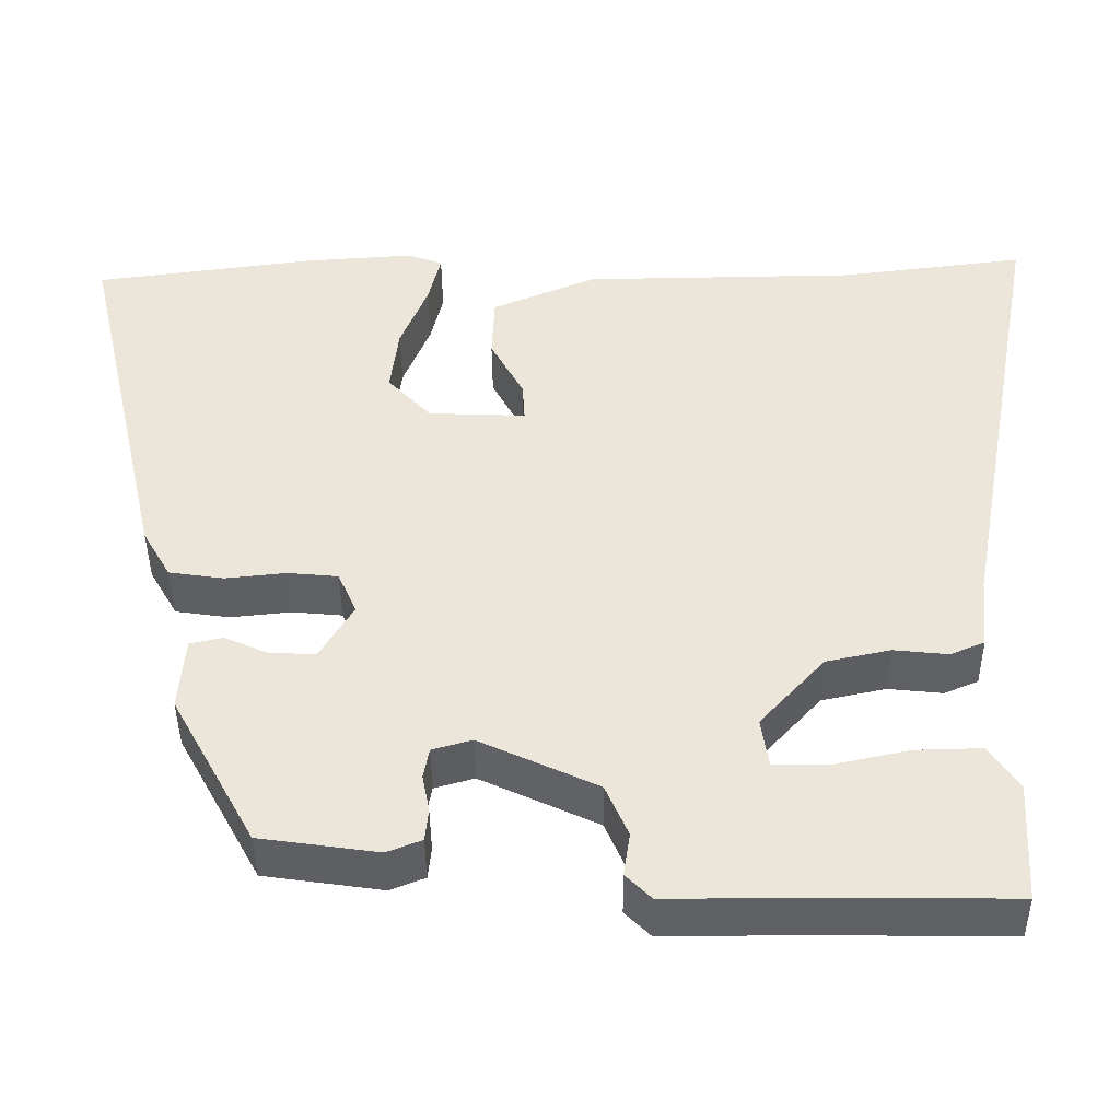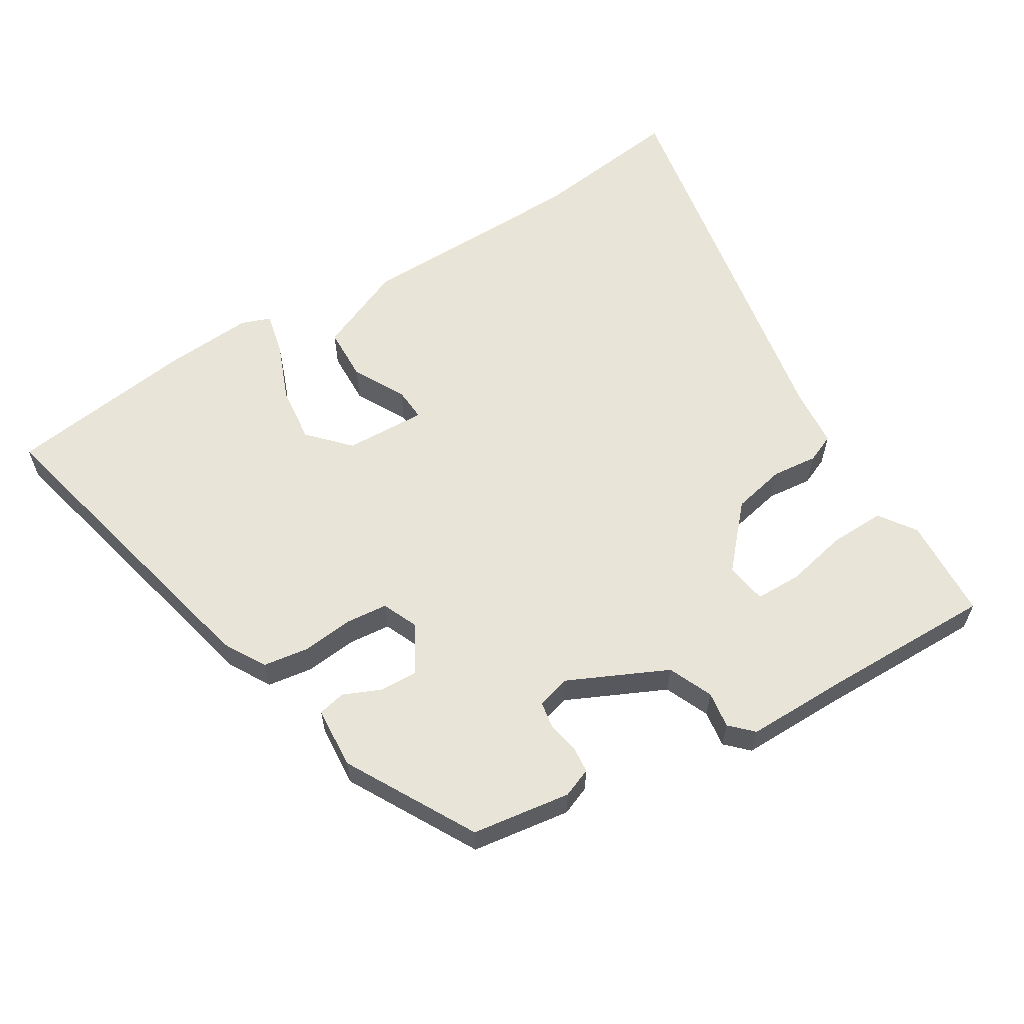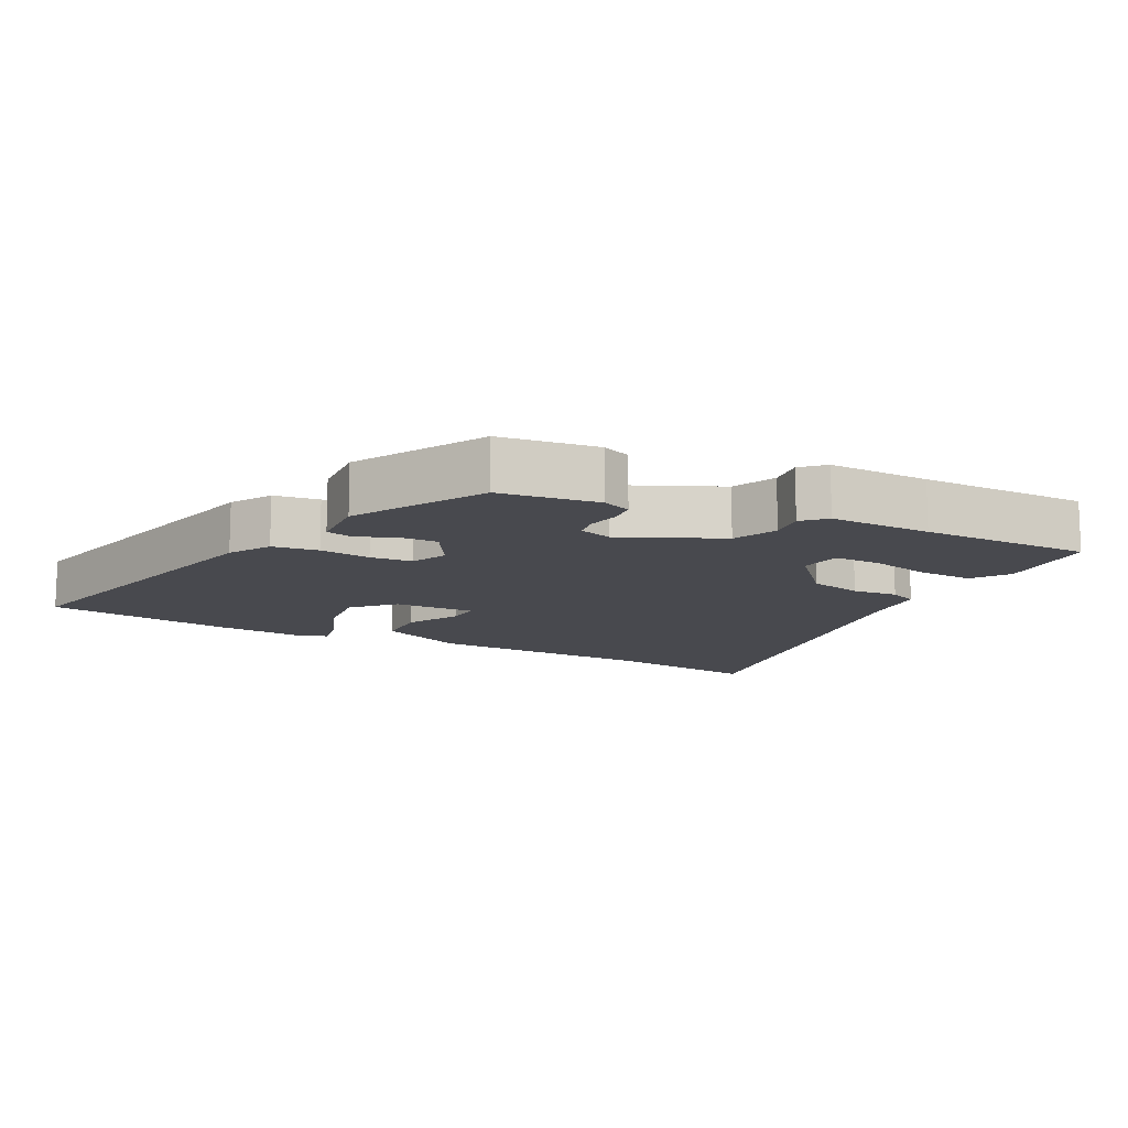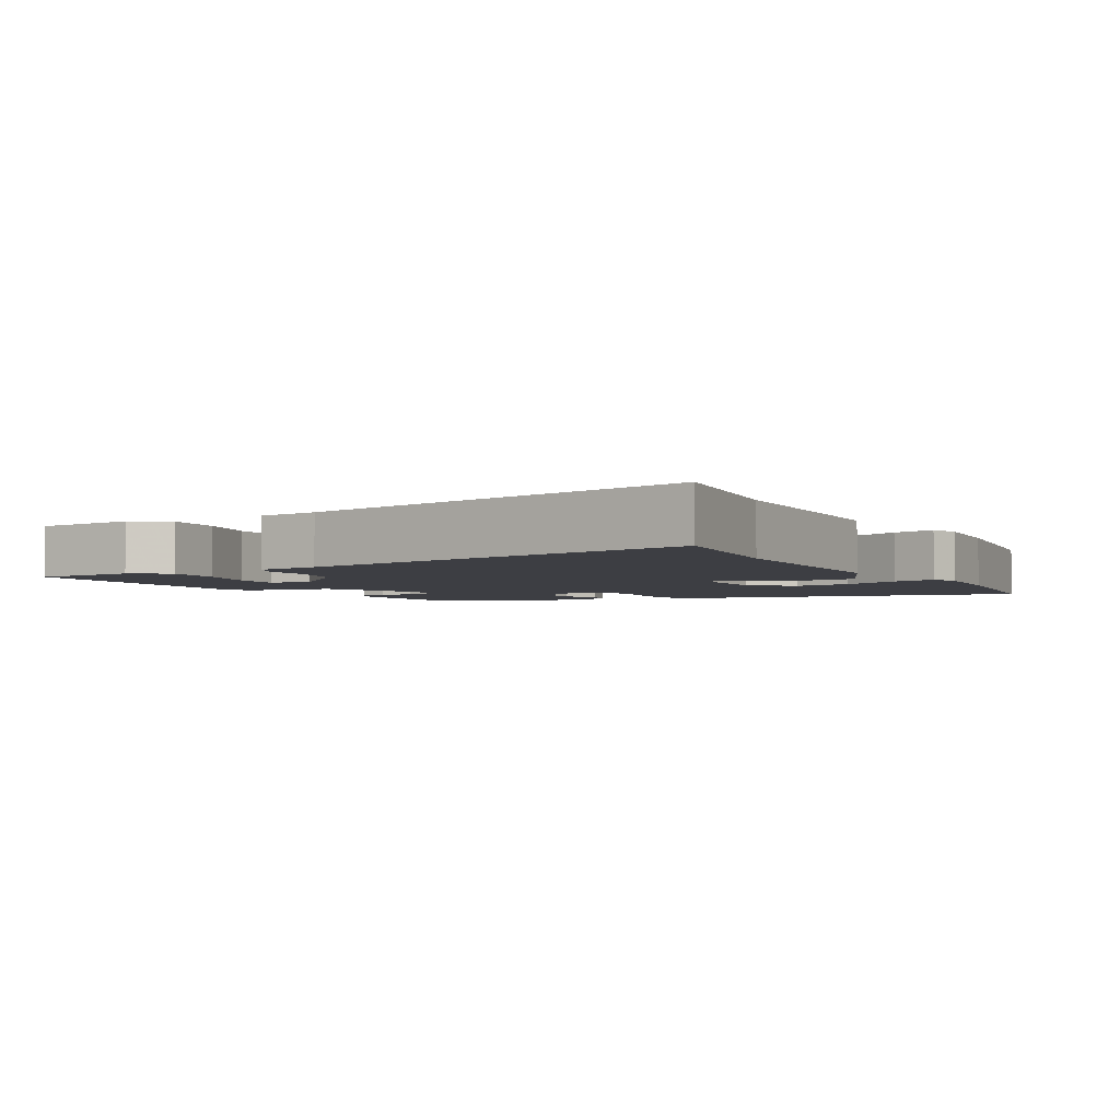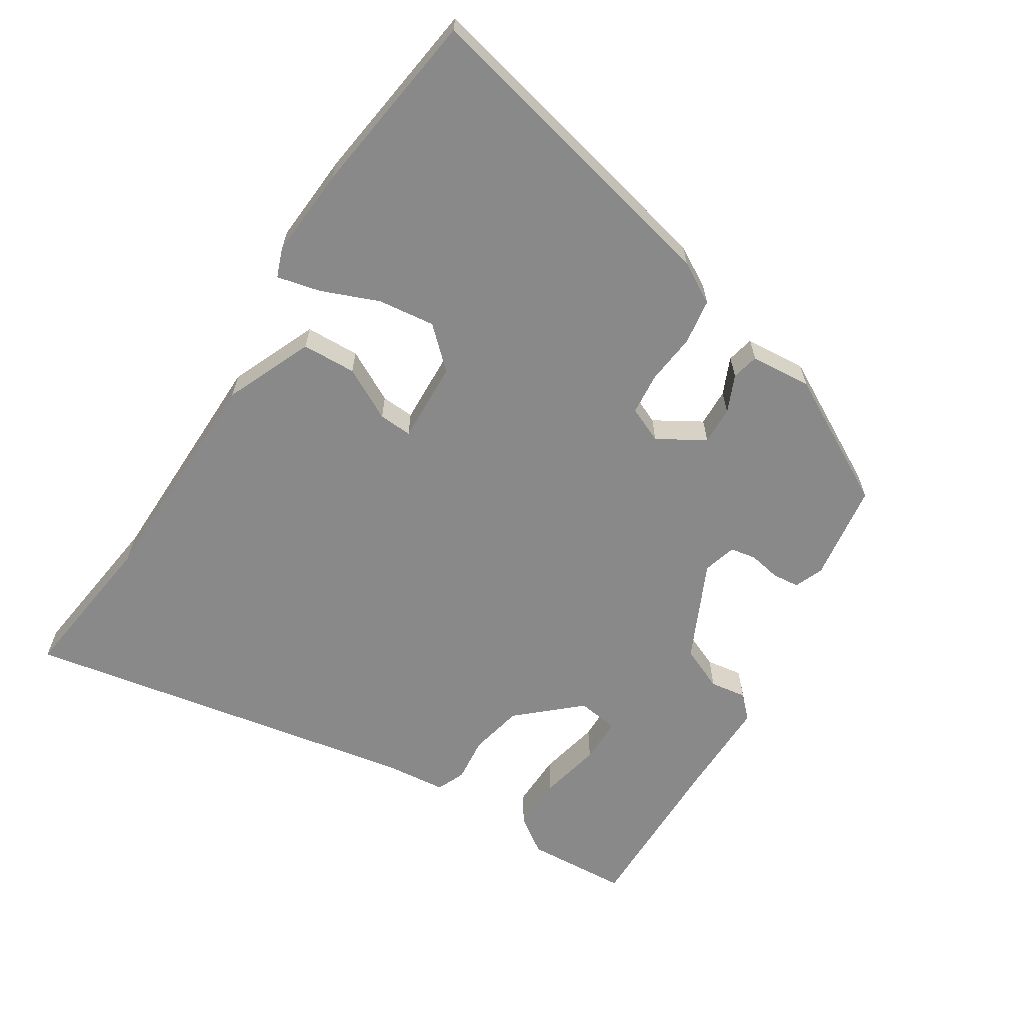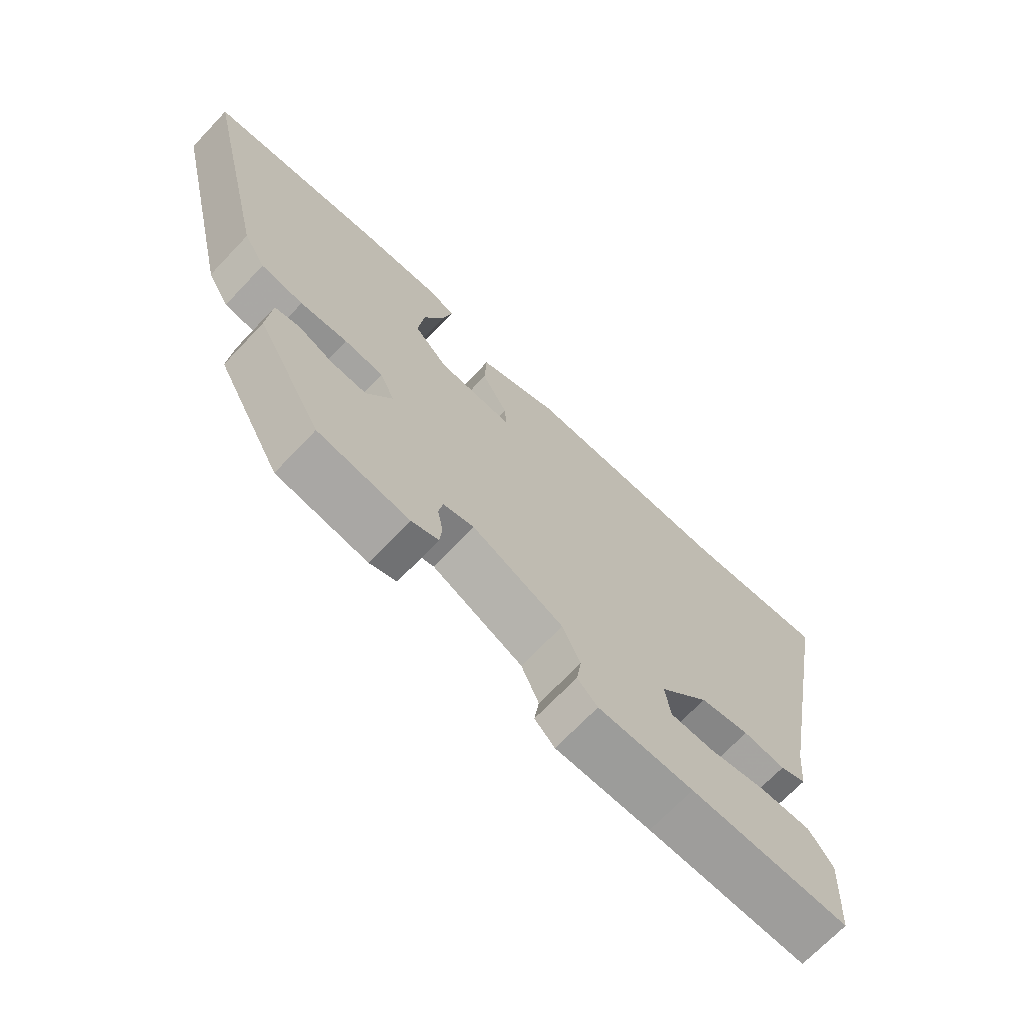
<metadata>
{"format":"obj","ext":"obj","renderer":"f3d","projection":"perspective","resolution":1024,"background":"white","views":[{"elev":-42.9,"azim":-179.5,"up":"+Z"},{"elev":59.8,"azim":148.4,"up":"+Y"},{"elev":-12.6,"azim":152.0,"up":"+Y"},{"elev":-3.7,"azim":-60.7,"up":"+Y"},{"elev":-63.0,"azim":57.7,"up":"+Y"},{"elev":-70.2,"azim":136.4,"up":"+Z"}]}
</metadata>
<code>
v 0.358 0.07 0.519
v 0.635 0.07 0.482
v 0.526 0.07 0.011
v 0.491 0.07 -0.05
v 0.424 0.07 -0.06
v 0.349 0.07 -0.052
v 0.287 0.07 -0.058
v 0.264 0.07 -0.111
v 0.305 0.07 -0.18
v 0.361 0.07 -0.178
v 0.416 0.07 -0.154
v 0.456 0.07 -0.163
v 0.463 0.07 -0.254
v 0.359 0.07 -0.444
v 0.214 0.07 -0.465
v 0.171 0.07 -0.448
v 0.167 0.07 -0.408
v 0.176 0.07 -0.361
v 0.169 0.07 -0.323
v 0.12 0.07 -0.309
v -0.025 0.07 -0.377
v -0.053 0.07 -0.442
v -0.045 0.07 -0.496
v -0.077 0.07 -0.528
v -0.228 0.07 -0.527
v -0.48 0.07 -0.53
v -0.489 0.07 -0.379
v -0.452 0.07 -0.325
v -0.371 0.07 -0.327
v -0.279 0.07 -0.347
v -0.211 0.07 -0.346
v -0.202 0.07 -0.285
v -0.282 0.07 -0.196
v -0.361 0.07 -0.179
v -0.428 0.07 -0.186
v -0.47 0.07 -0.168
v -0.479 0.07 -0.077
v -0.588 0.07 0.511
v -0.359 0.07 0.482
v -0.02 0.07 0.477
v 0.109 0.07 0.422
v 0.112 0.07 0.342
v 0.071 0.07 0.265
v 0.068 0.07 0.216
v 0.188 0.07 0.221
v 0.242 0.07 0.279
v 0.232 0.07 0.363
v 0.198 0.07 0.448
v 0.183 0.07 0.512
v 0.226 0.07 0.528
v 0.358 0 0.519
v 0.635 0 0.482
v 0.526 0 0.011
v 0.491 0 -0.05
v 0.424 0 -0.06
v 0.349 0 -0.052
v 0.287 0 -0.058
v 0.264 0 -0.111
v 0.305 0 -0.18
v 0.361 0 -0.178
v 0.416 0 -0.154
v 0.456 0 -0.163
v 0.463 0 -0.254
v 0.359 0 -0.444
v 0.214 0 -0.465
v 0.171 0 -0.448
v 0.167 0 -0.408
v 0.176 0 -0.361
v 0.169 0 -0.323
v 0.12 0 -0.309
v -0.025 0 -0.377
v -0.053 0 -0.442
v -0.045 0 -0.496
v -0.077 0 -0.528
v -0.228 0 -0.527
v -0.48 0 -0.53
v -0.489 0 -0.379
v -0.452 0 -0.325
v -0.371 0 -0.327
v -0.279 0 -0.347
v -0.211 0 -0.346
v -0.202 0 -0.285
v -0.282 0 -0.196
v -0.361 0 -0.179
v -0.428 0 -0.186
v -0.47 0 -0.168
v -0.479 0 -0.077
v -0.588 0 0.511
v -0.359 0 0.482
v -0.02 0 0.477
v 0.109 0 0.422
v 0.112 0 0.342
v 0.071 0 0.265
v 0.068 0 0.216
v 0.188 0 0.221
v 0.242 0 0.279
v 0.232 0 0.363
v 0.198 0 0.448
v 0.183 0 0.512
v 0.226 0 0.528
f 47 48 49 50
f 46 47 50 1
f 40 41 42 43
f 39 40 43 44
f 37 38 39 44
f 34 35 36 37
f 33 34 37 44
f 32 33 44 45
f 27 28 29 30
f 25 26 27 30
f 25 30 31
f 22 23 24 25
f 21 22 25 31
f 20 21 31 32
f 15 16 17 18
f 15 18 19
f 14 15 19
f 13 14 19
f 10 11 12 13
f 9 10 13 19
f 8 9 19 20
f 3 4 5 6
f 3 6 7
f 46 1 2 3
f 46 3 7
f 20 32 45 46
f 7 8 20 46
f 100 99 98 97
f 51 100 97 96
f 93 92 91 90
f 94 93 90 89
f 94 89 88 87
f 87 86 85 84
f 94 87 84 83
f 95 94 83 82
f 80 79 78 77
f 80 77 76 75
f 81 80 75
f 75 74 73 72
f 81 75 72 71
f 82 81 71 70
f 68 67 66 65
f 69 68 65
f 69 65 64
f 69 64 63
f 63 62 61 60
f 69 63 60 59
f 70 69 59 58
f 56 55 54 53
f 57 56 53
f 53 52 51 96
f 57 53 96
f 96 95 82 70
f 96 70 58 57
f 1 51 52 2
f 2 52 53 3
f 3 53 54 4
f 4 54 55 5
f 5 55 56 6
f 6 56 57 7
f 7 57 58 8
f 8 58 59 9
f 9 59 60 10
f 10 60 61 11
f 11 61 62 12
f 12 62 63 13
f 13 63 64 14
f 14 64 65 15
f 15 65 66 16
f 16 66 67 17
f 17 67 68 18
f 18 68 69 19
f 19 69 70 20
f 20 70 71 21
f 21 71 72 22
f 22 72 73 23
f 23 73 74 24
f 24 74 75 25
f 25 75 76 26
f 26 76 77 27
f 27 77 78 28
f 28 78 79 29
f 29 79 80 30
f 30 80 81 31
f 31 81 82 32
f 32 82 83 33
f 33 83 84 34
f 34 84 85 35
f 35 85 86 36
f 36 86 87 37
f 37 87 88 38
f 38 88 89 39
f 39 89 90 40
f 40 90 91 41
f 41 91 92 42
f 42 92 93 43
f 43 93 94 44
f 44 94 95 45
f 45 95 96 46
f 46 96 97 47
f 47 97 98 48
f 48 98 99 49
f 49 99 100 50
f 50 100 51 1

</code>
